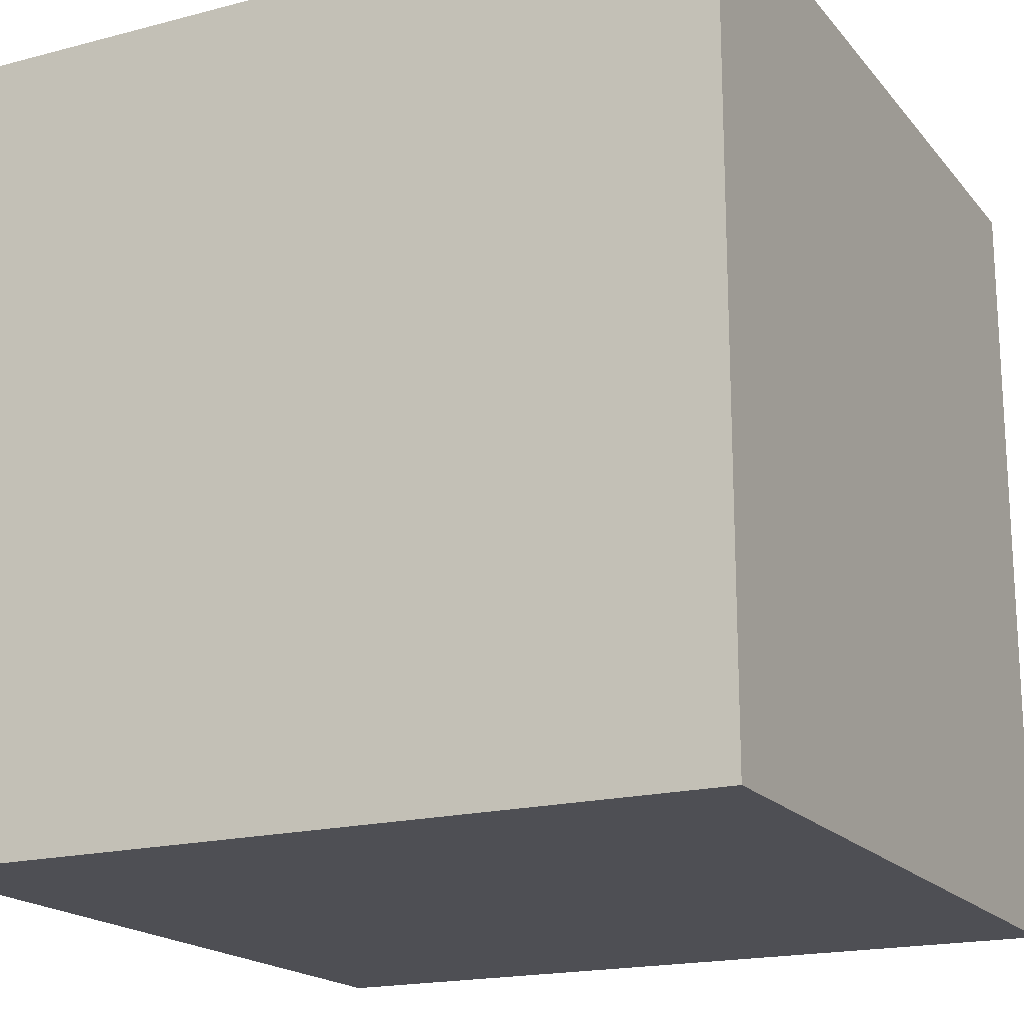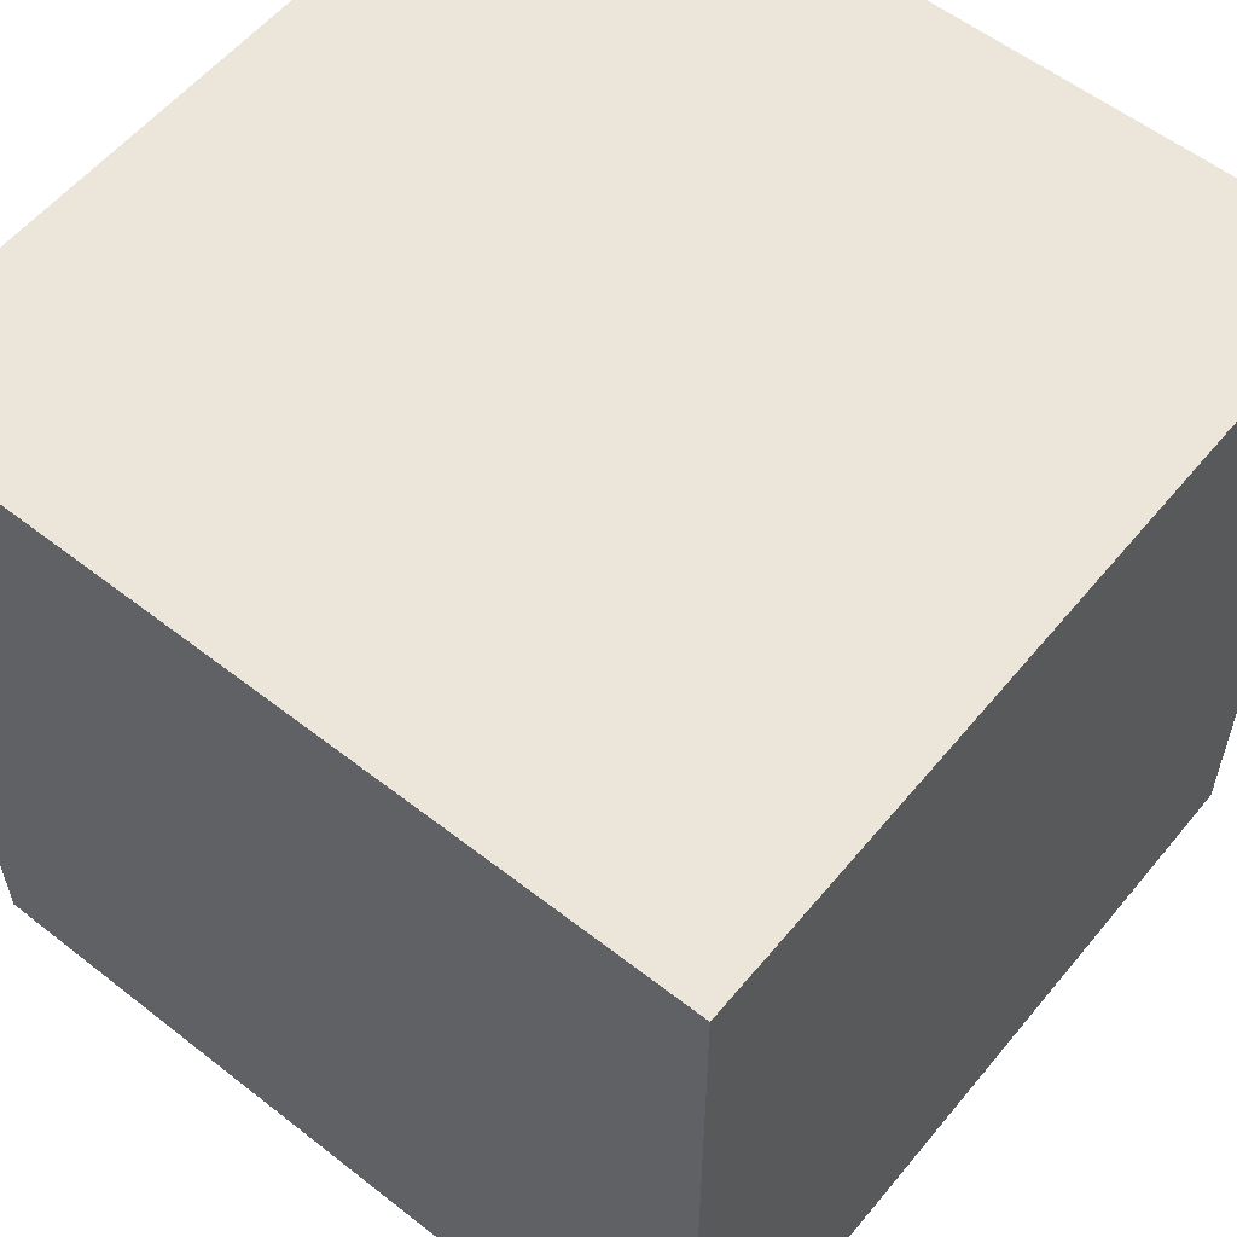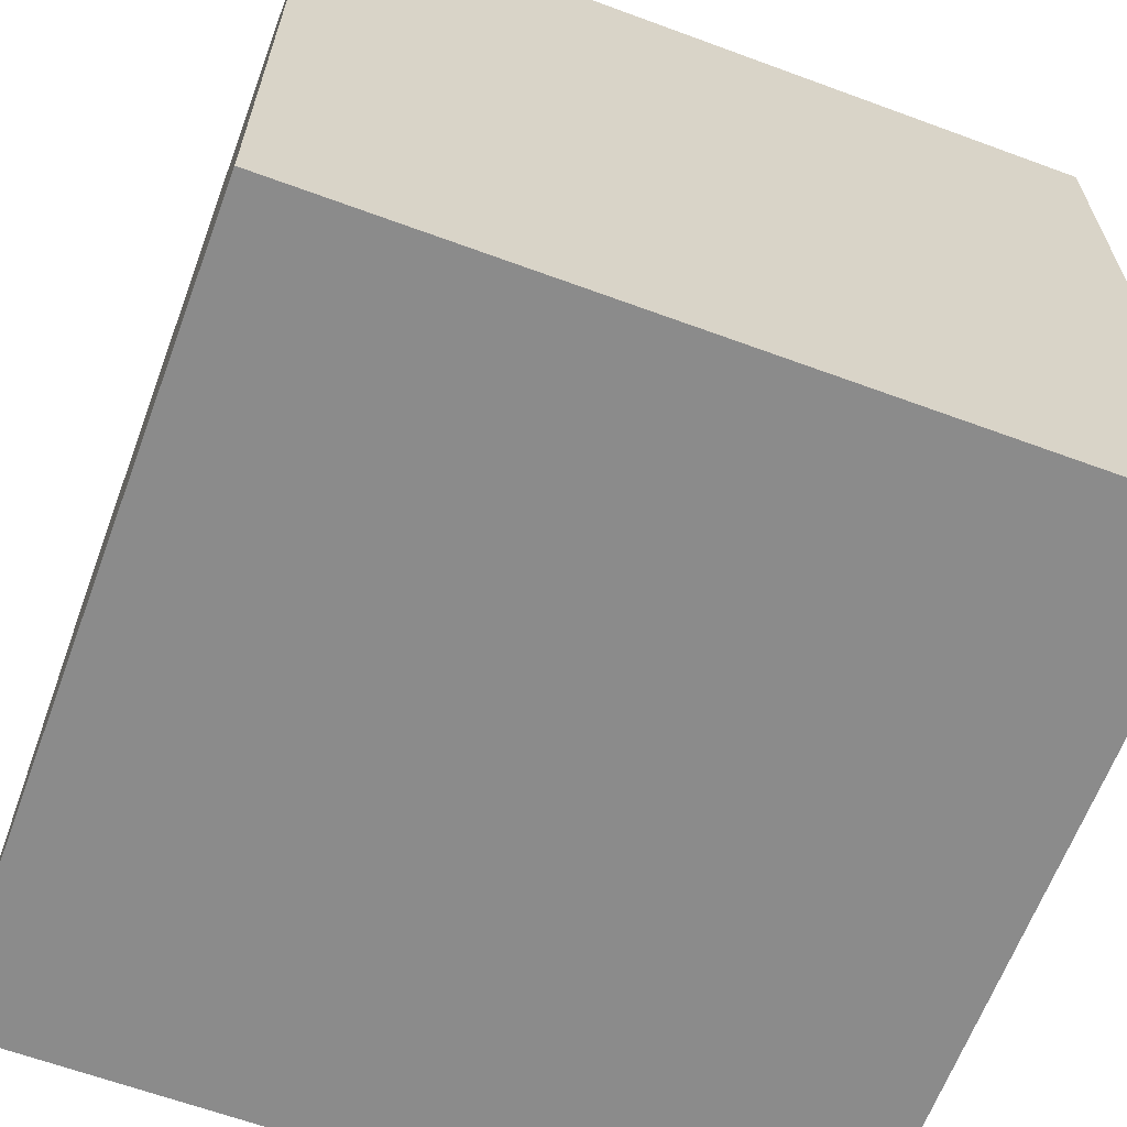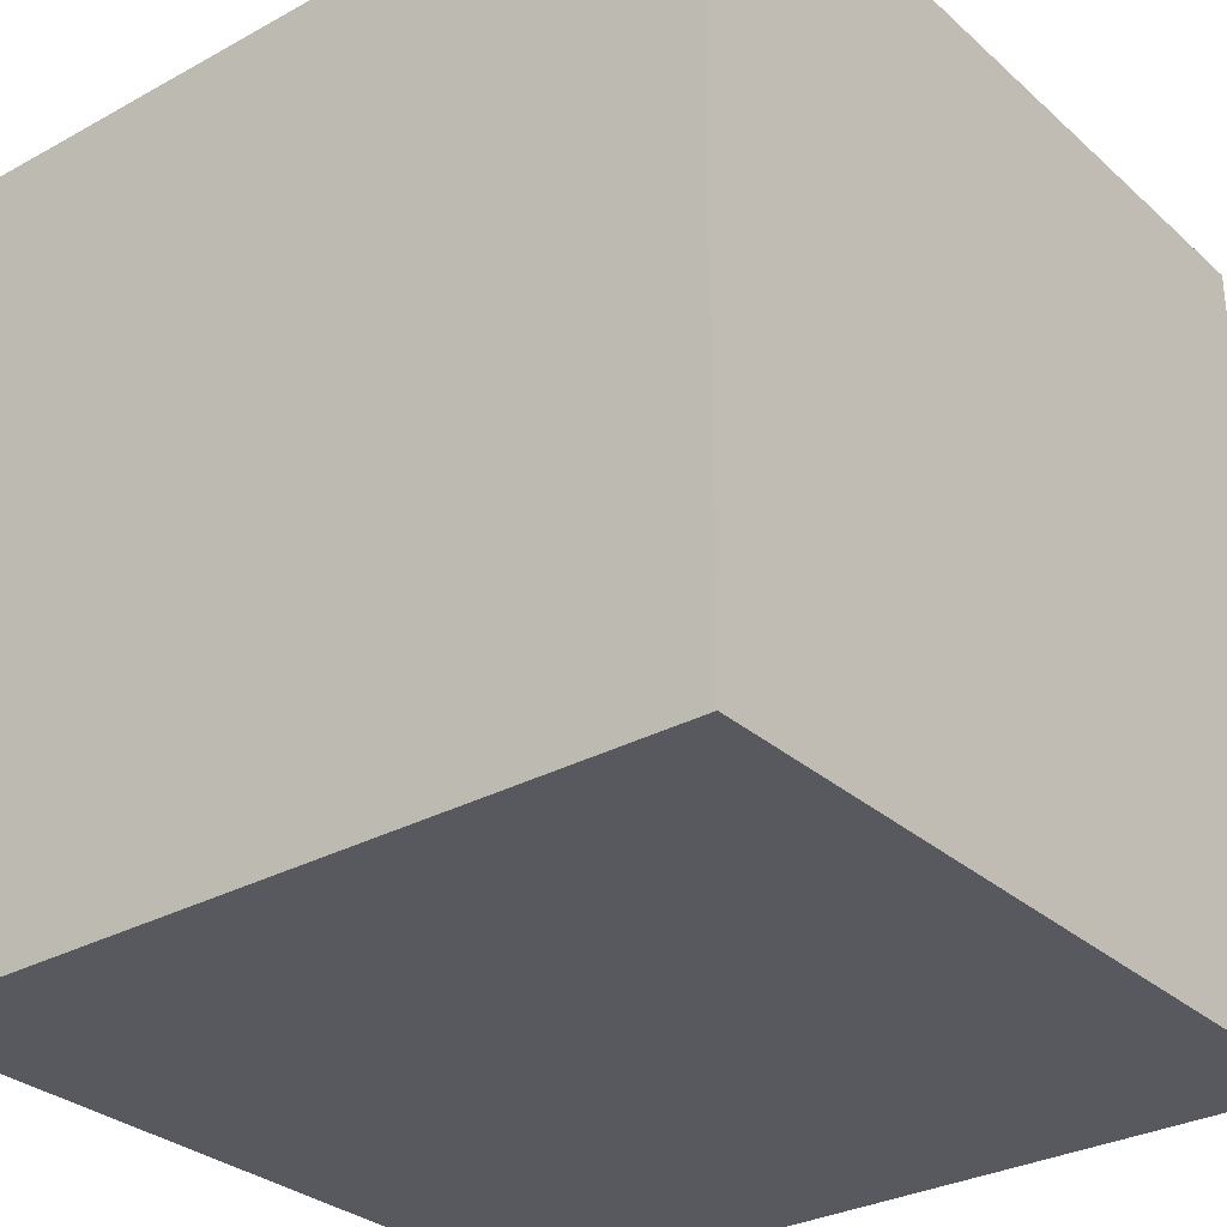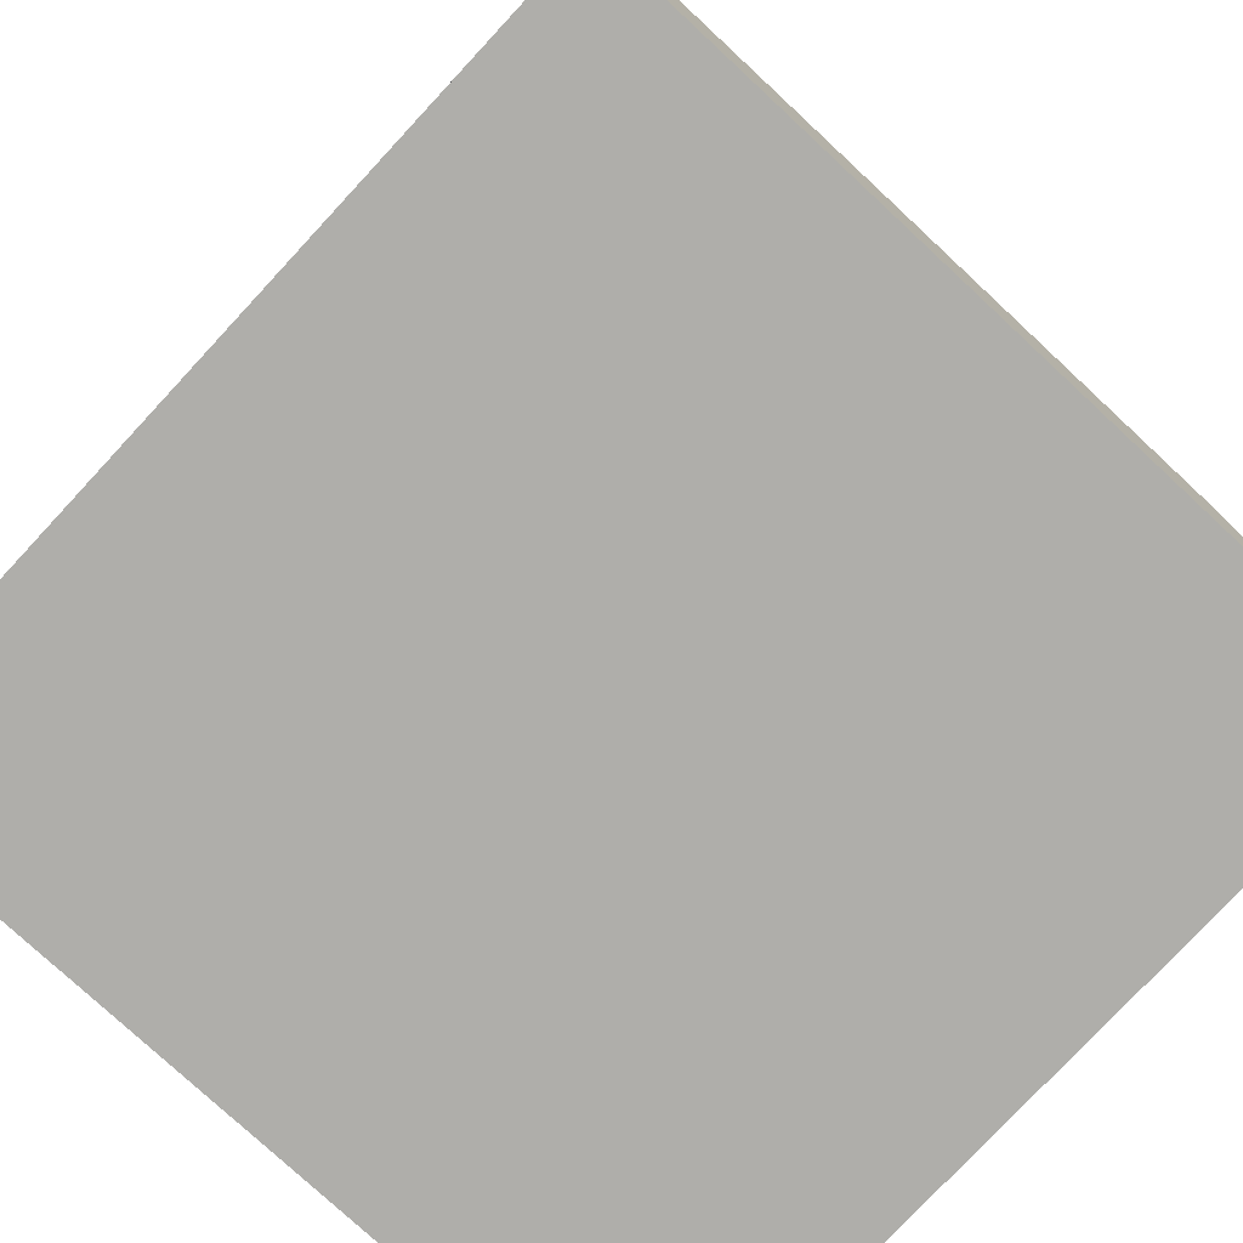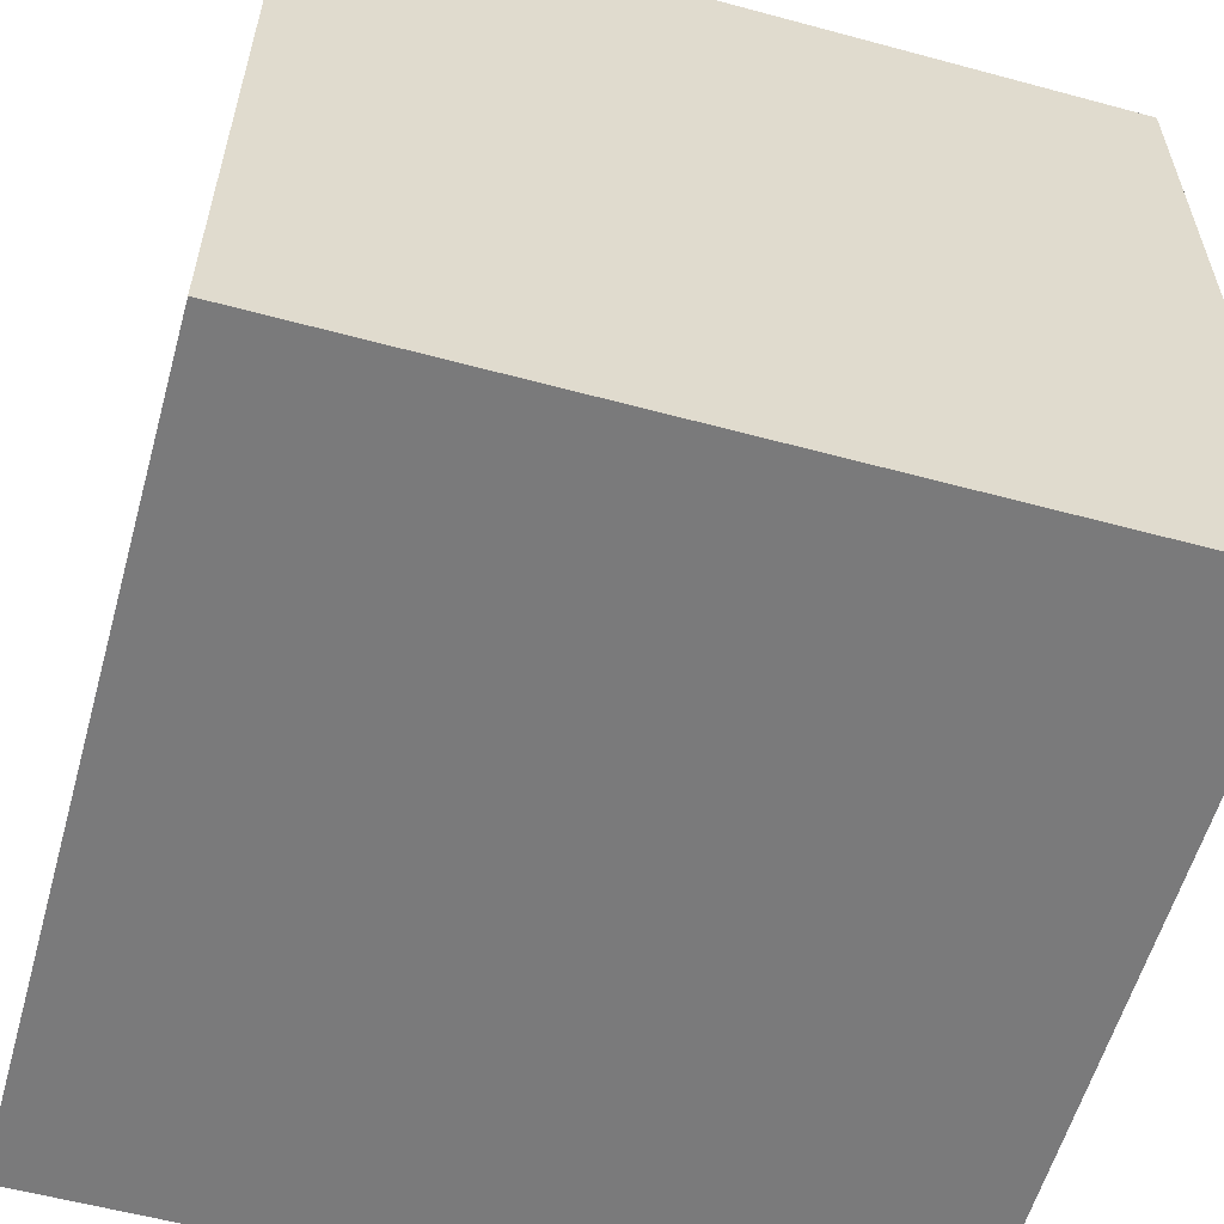
<metadata>
{"format":"obj","ext":"obj","renderer":"f3d","projection":"perspective","resolution":1024,"background":"white","views":[{"elev":-18.4,"azim":-63.2,"up":"+Y"},{"elev":57.2,"azim":-140.9,"up":"+Z"},{"elev":-63.8,"azim":69.6,"up":"+Y"},{"elev":-30.4,"azim":-51.6,"up":"+Z"},{"elev":-77.6,"azim":47.1,"up":"+Y"},{"elev":-58.1,"azim":164.4,"up":"+Z"}]}
</metadata>
<code>
v 0 0 1
v 0 0 0
v 1 0 0
v 1 0 1
v 0 1 0
v 0 1 1
v 1 1 1
v 1 1 0
f 1 2 3 4
f 5 6 7 8
f 8 3 2 5
f 6 1 4 7
f 5 2 1 6
f 7 4 3 8

</code>
